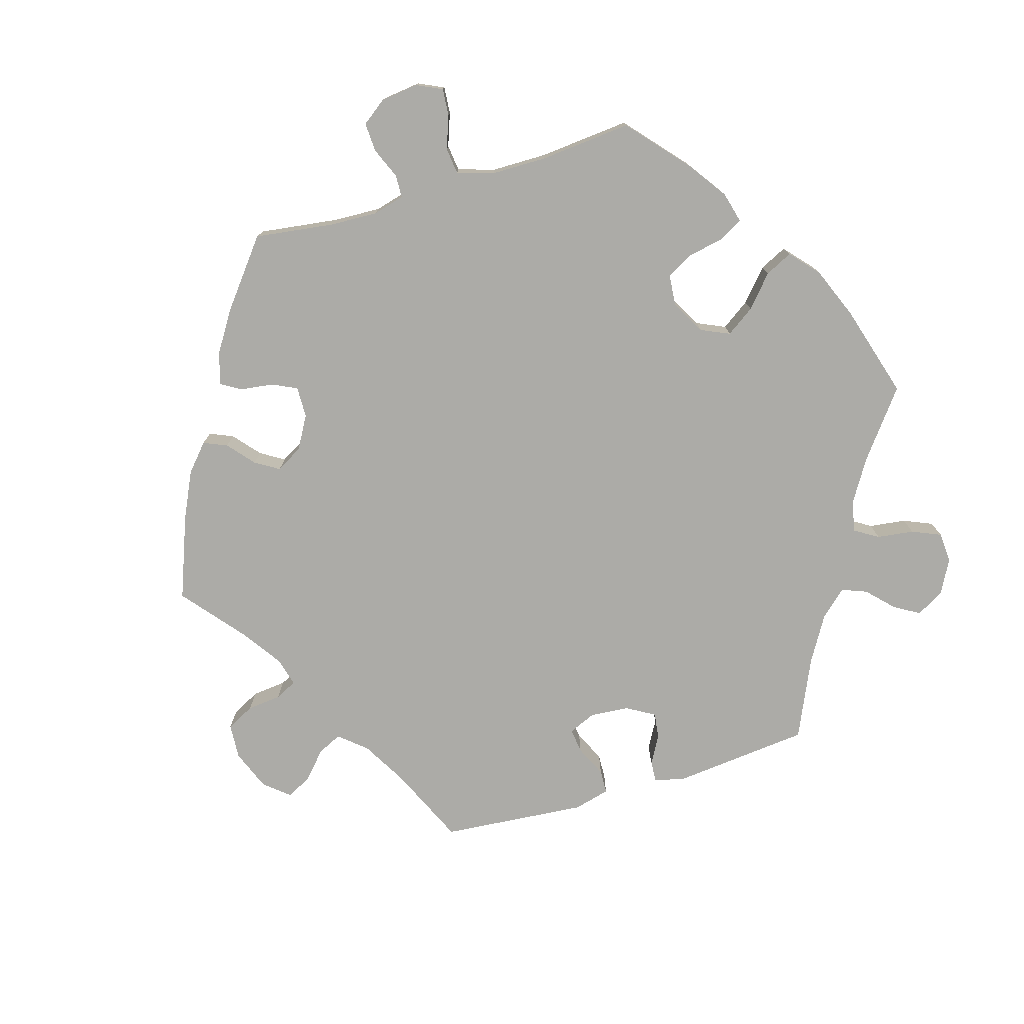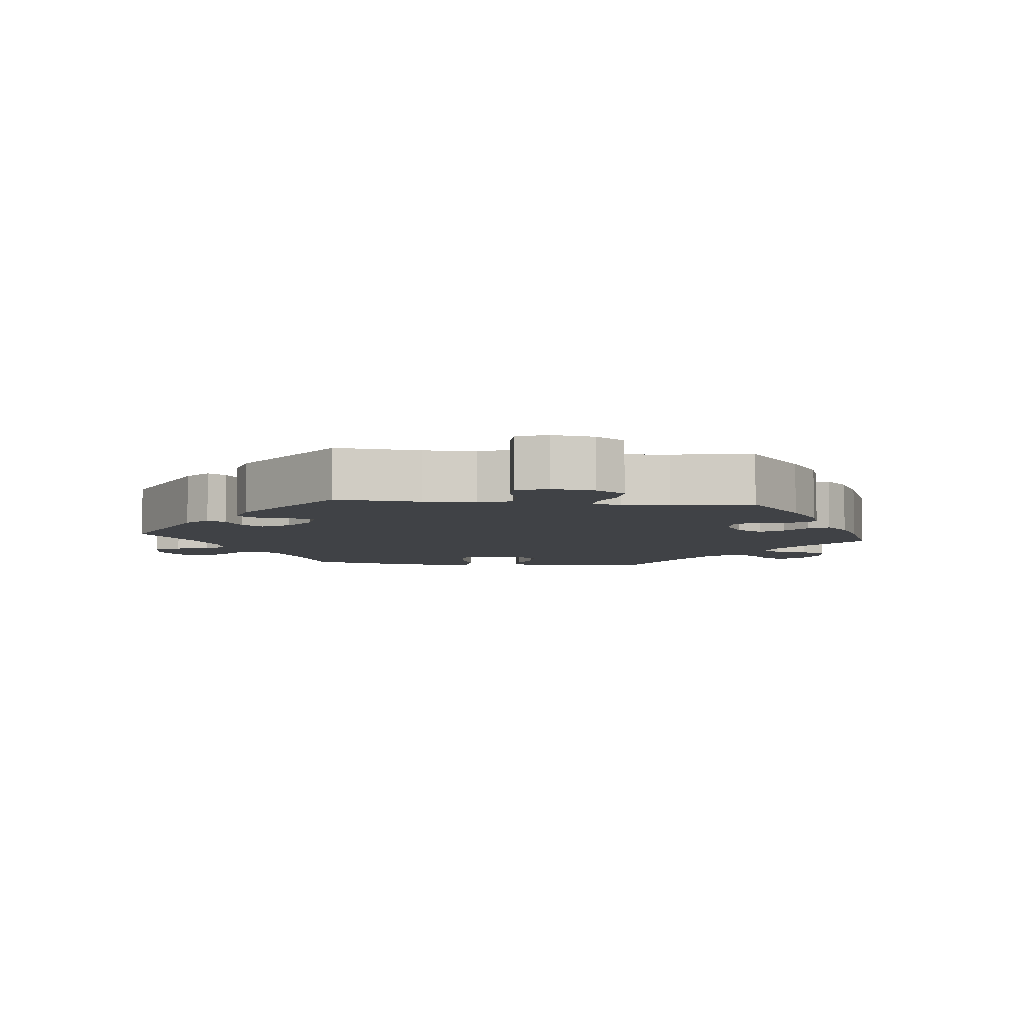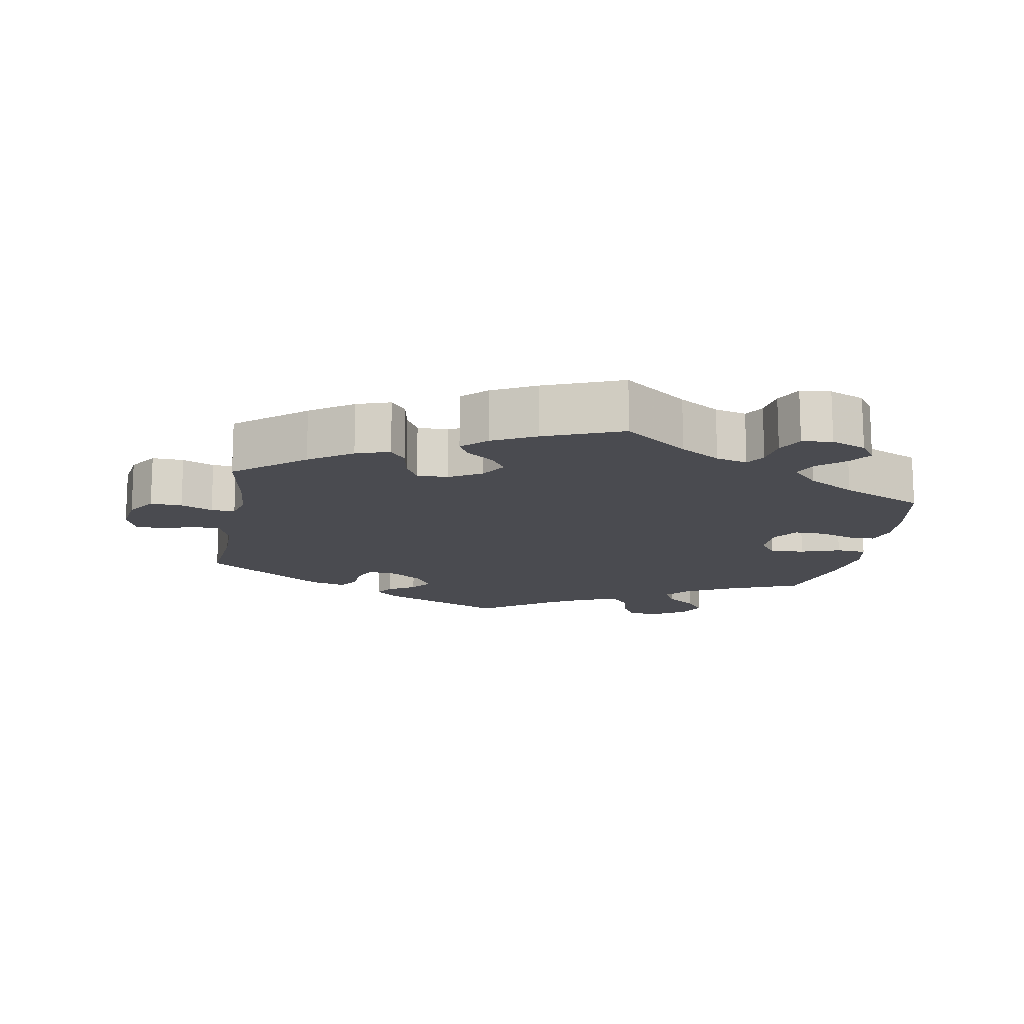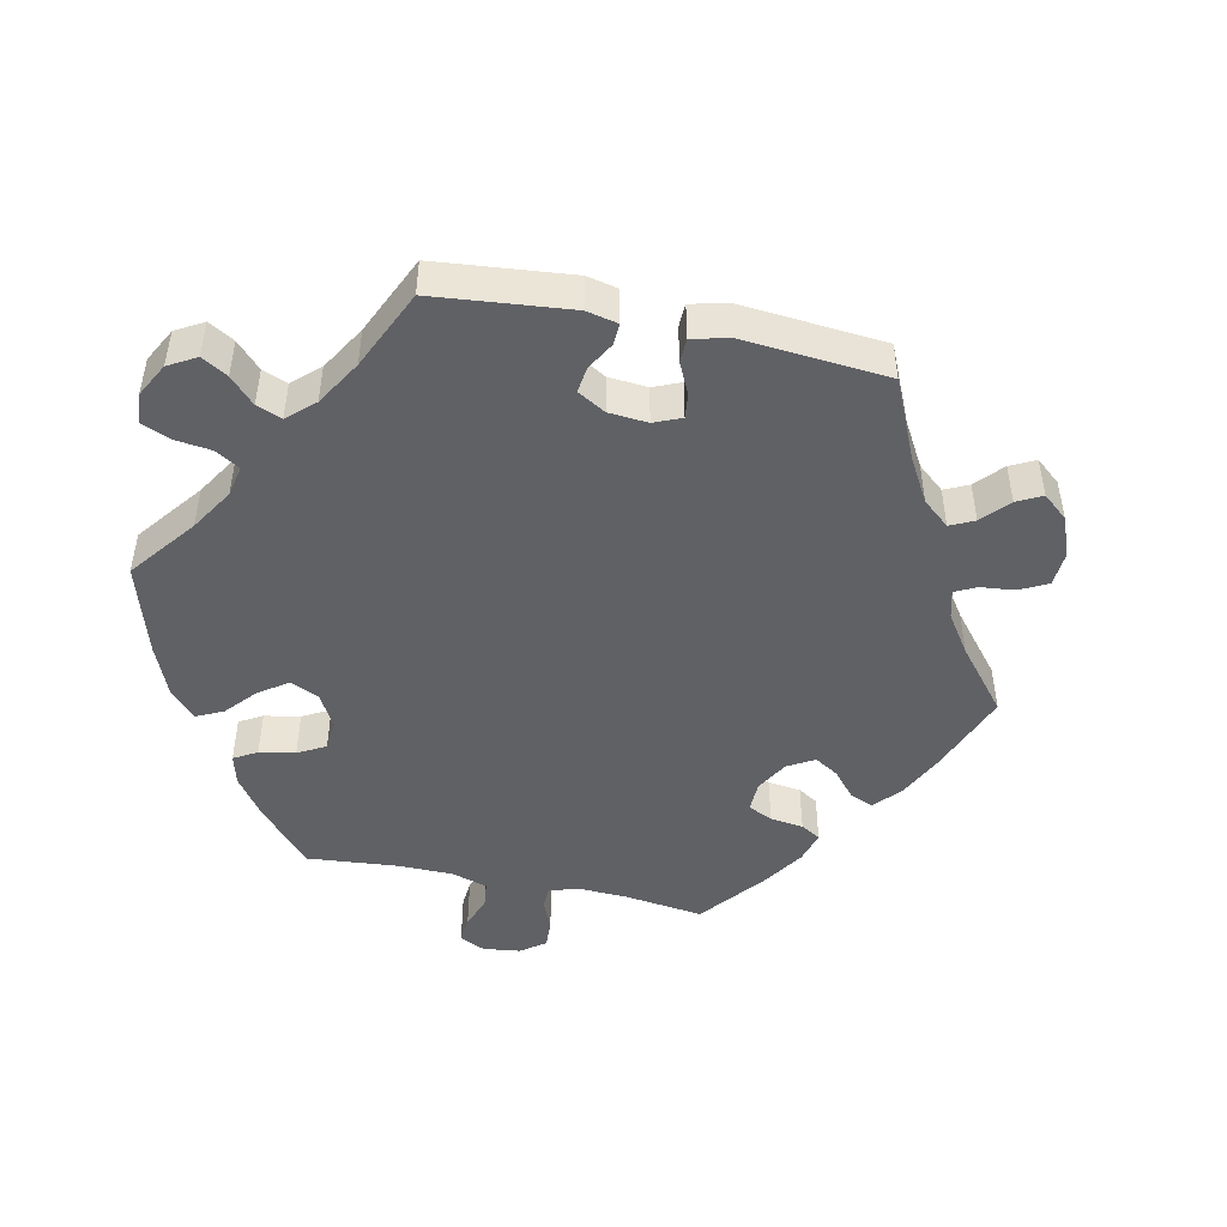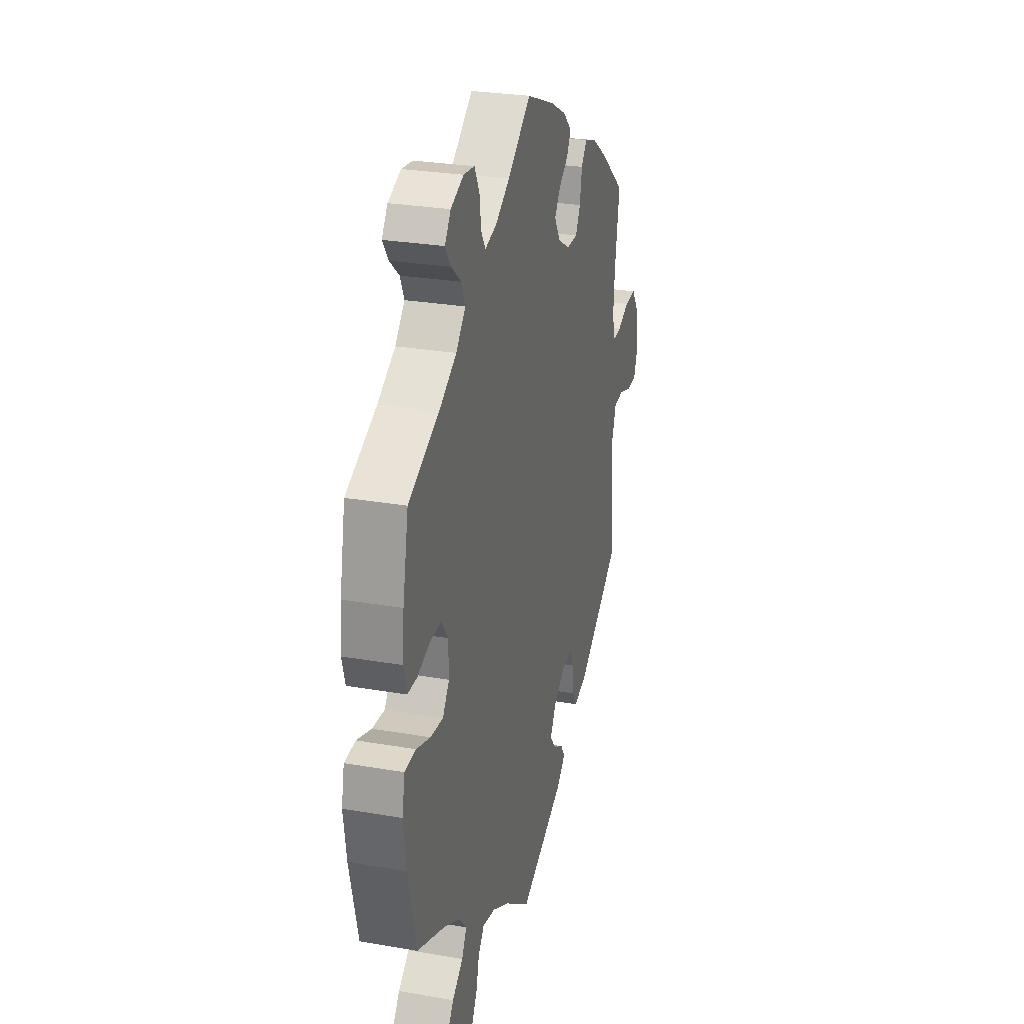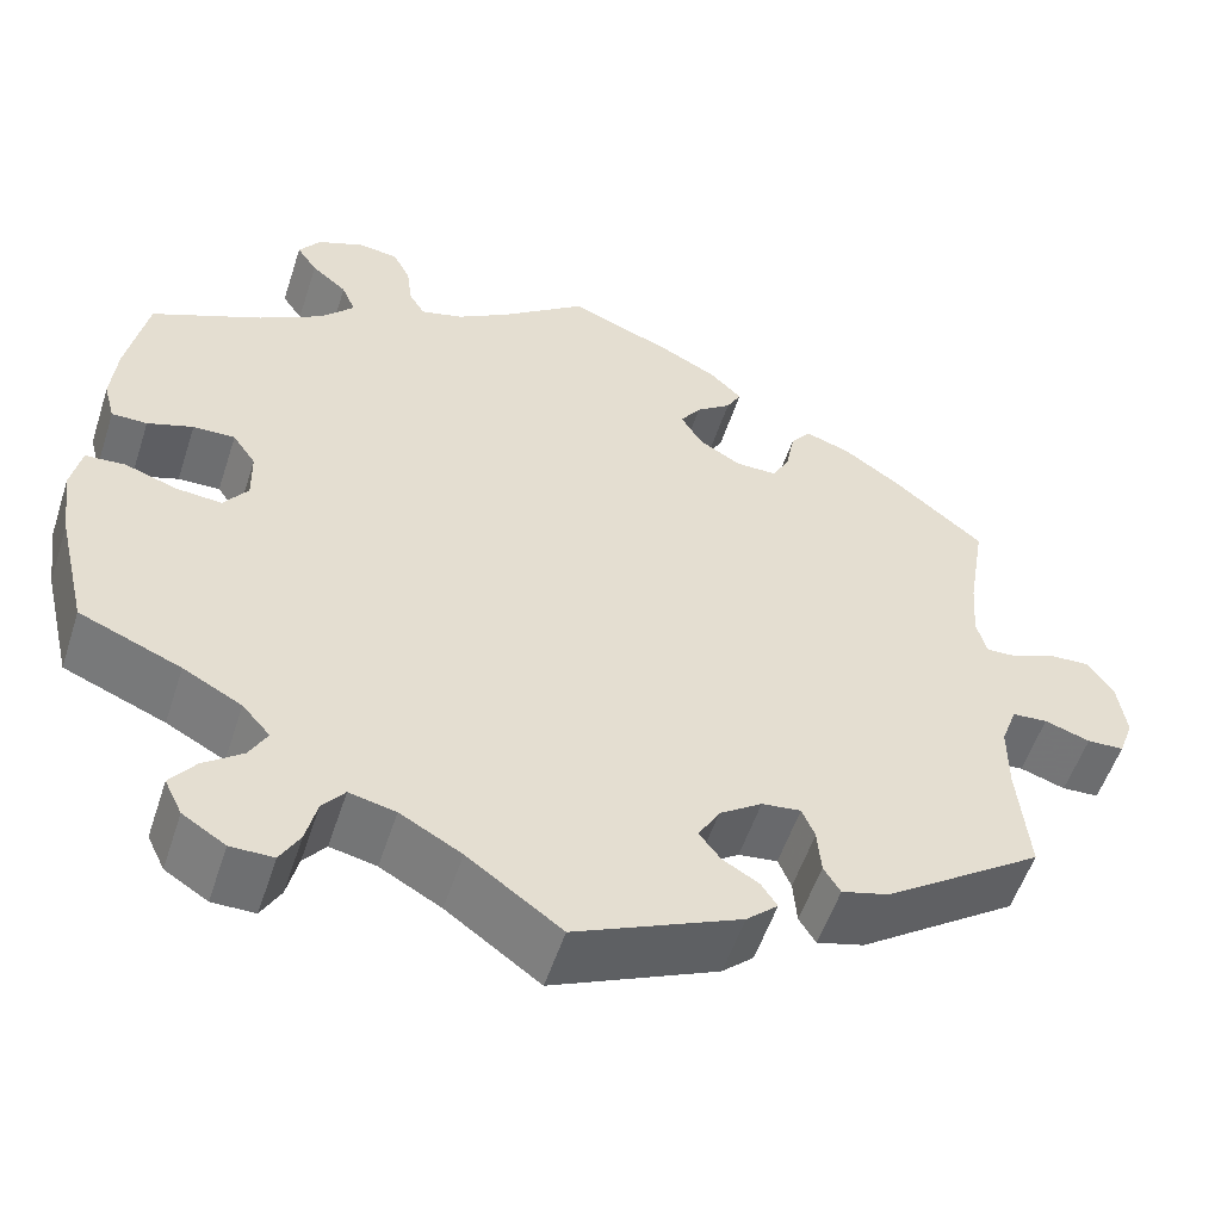
<metadata>
{"format":"obj","ext":"obj","renderer":"f3d","projection":"perspective","resolution":1024,"background":"white","views":[{"elev":-76.2,"azim":46.6,"up":"+Y"},{"elev":-6.2,"azim":-95.9,"up":"+Y"},{"elev":-14.4,"azim":-10.0,"up":"+Y"},{"elev":-47.1,"azim":-162.2,"up":"+Y"},{"elev":27.4,"azim":105.0,"up":"+Z"},{"elev":-54.5,"azim":162.0,"up":"+Z"}]}
</metadata>
<code>
v -0.489 0.07 -0.167
v -0.489 0.07 -0.093
v -0.506 0.07 -0.046
v -0.544 0.07 -0.043
v -0.593 0.07 -0.059
v -0.633 0.07 -0.057
v -0.649 0.07 -0.013
v -0.64 0.07 0.048
v -0.612 0.07 0.09
v -0.567 0.07 0.088
v -0.522 0.07 0.068
v -0.488 0.07 0.066
v -0.477 0.07 0.107
v -0.482 0.07 0.174
v -0.501 0.07 0.289
v -0.403 0.07 0.369
v -0.342 0.07 0.411
v -0.294 0.07 0.427
v -0.272 0.07 0.398
v -0.263 0.07 0.349
v -0.244 0.07 0.314
v -0.2 0.07 0.314
v -0.154 0.07 0.341
v -0.131 0.07 0.379
v -0.153 0.07 0.411
v -0.191 0.07 0.44
v -0.207 0.07 0.469
v -0.173 0.07 0.502
v -0.111 0.07 0.534
v 0 0.07 0.578
v 0.091 0.07 0.508
v 0.148 0.07 0.472
v 0.193 0.07 0.46
v 0.21 0.07 0.488
v 0.216 0.07 0.535
v 0.235 0.07 0.572
v 0.278 0.07 0.577
v 0.328 0.07 0.556
v 0.351 0.07 0.523
v 0.329 0.07 0.491
v 0.291 0.07 0.459
v 0.276 0.07 0.424
v 0.313 0.07 0.384
v 0.381 0.07 0.344
v 0.5 0.07 0.289
v 0.522 0.07 0.178
v 0.528 0.07 0.111
v 0.516 0.07 0.067
v 0.478 0.07 0.067
v 0.429 0.07 0.084
v 0.384 0.07 0.085
v 0.359 0.07 0.049
v 0.358 0.07 -0.007
v 0.384 0.07 -0.043
v 0.433 0.07 -0.039
v 0.489 0.07 -0.02
v 0.532 0.07 -0.023
v 0.543 0.07 -0.076
v 0.532 0.07 -0.155
v 0.5 0.07 -0.289
v 0.391 0.07 -0.334
v 0.328 0.07 -0.368
v 0.298 0.07 -0.402
v 0.317 0.07 -0.437
v 0.359 0.07 -0.469
v 0.386 0.07 -0.505
v 0.367 0.07 -0.544
v 0.321 0.07 -0.573
v 0.275 0.07 -0.573
v 0.254 0.07 -0.536
v 0.242 0.07 -0.487
v 0.218 0.07 -0.457
v 0.168 0.07 -0.468
v 0.102 0.07 -0.505
v 0.001 0.07 -0.578
v -0.177 0.07 -0.498
v -0.211 0.07 -0.467
v -0.194 0.07 -0.441
v -0.155 0.07 -0.418
v -0.132 0.07 -0.388
v -0.155 0.07 -0.348
v -0.201 0.07 -0.316
v -0.243 0.07 -0.311
v -0.257 0.07 -0.344
v -0.261 0.07 -0.393
v -0.279 0.07 -0.422
v -0.33 0.07 -0.408
v -0.501 0.07 -0.289
v -0.489 0 -0.167
v -0.489 0 -0.093
v -0.506 0 -0.046
v -0.544 0 -0.043
v -0.593 0 -0.059
v -0.633 0 -0.057
v -0.649 0 -0.013
v -0.64 0 0.048
v -0.612 0 0.09
v -0.567 0 0.088
v -0.522 0 0.068
v -0.488 0 0.066
v -0.477 0 0.107
v -0.482 0 0.174
v -0.501 0 0.289
v -0.403 0 0.369
v -0.342 0 0.411
v -0.294 0 0.427
v -0.272 0 0.398
v -0.263 0 0.349
v -0.244 0 0.314
v -0.2 0 0.314
v -0.154 0 0.341
v -0.131 0 0.379
v -0.153 0 0.411
v -0.191 0 0.44
v -0.207 0 0.469
v -0.173 0 0.502
v -0.111 0 0.534
v 0 0 0.578
v 0.091 0 0.508
v 0.148 0 0.472
v 0.193 0 0.46
v 0.21 0 0.488
v 0.216 0 0.535
v 0.235 0 0.572
v 0.278 0 0.577
v 0.328 0 0.556
v 0.351 0 0.523
v 0.329 0 0.491
v 0.291 0 0.459
v 0.276 0 0.424
v 0.313 0 0.384
v 0.381 0 0.344
v 0.5 0 0.289
v 0.522 0 0.178
v 0.528 0 0.111
v 0.516 0 0.067
v 0.478 0 0.067
v 0.429 0 0.084
v 0.384 0 0.085
v 0.359 0 0.049
v 0.358 0 -0.007
v 0.384 0 -0.043
v 0.433 0 -0.039
v 0.489 0 -0.02
v 0.532 0 -0.023
v 0.543 0 -0.076
v 0.532 0 -0.155
v 0.5 0 -0.289
v 0.391 0 -0.334
v 0.328 0 -0.368
v 0.298 0 -0.402
v 0.317 0 -0.437
v 0.359 0 -0.469
v 0.386 0 -0.505
v 0.367 0 -0.544
v 0.321 0 -0.573
v 0.275 0 -0.573
v 0.254 0 -0.536
v 0.242 0 -0.487
v 0.218 0 -0.457
v 0.168 0 -0.468
v 0.102 0 -0.505
v 0.001 0 -0.578
v -0.177 0 -0.498
v -0.211 0 -0.467
v -0.194 0 -0.441
v -0.155 0 -0.418
v -0.132 0 -0.388
v -0.155 0 -0.348
v -0.201 0 -0.316
v -0.243 0 -0.311
v -0.257 0 -0.344
v -0.261 0 -0.393
v -0.279 0 -0.422
v -0.33 0 -0.408
v -0.501 0 -0.289
f 87 88 1
f 84 85 86 87
f 83 84 87 1
f 82 83 1 2
f 81 82 2 3
f 76 77 78 79
f 74 75 76 79
f 73 74 79 80
f 72 73 80 81
f 68 69 70 71
f 68 71 72
f 67 68 72
f 64 65 66 67
f 63 64 67 72
f 62 63 72 81
f 58 59 60 61
f 55 56 57 58
f 54 55 58 61
f 53 54 61 62
f 47 48 49 50
f 47 50 51
f 44 45 46 47
f 43 44 47 51
f 42 43 51 52
f 38 39 40 41
f 38 41 42
f 37 38 42
f 34 35 36 37
f 33 34 37 42
f 32 33 42 52
f 28 29 30 31
f 25 26 27 28
f 24 25 28 31
f 23 24 31 32
f 17 18 19 20
f 17 20 21
f 14 15 16 17
f 13 14 17 21
f 12 13 21 22
f 8 9 10 11
f 8 11 12
f 7 8 12
f 4 5 6 7
f 3 4 7 12
f 52 53 62 81
f 23 32 52 81
f 22 23 81
f 3 12 22 81
f 89 176 175
f 175 174 173 172
f 89 175 172 171
f 90 89 171 170
f 91 90 170 169
f 167 166 165 164
f 167 164 163 162
f 168 167 162 161
f 169 168 161 160
f 159 158 157 156
f 160 159 156
f 160 156 155
f 155 154 153 152
f 160 155 152 151
f 169 160 151 150
f 149 148 147 146
f 146 145 144 143
f 149 146 143 142
f 150 149 142 141
f 138 137 136 135
f 139 138 135
f 135 134 133 132
f 139 135 132 131
f 140 139 131 130
f 129 128 127 126
f 130 129 126
f 130 126 125
f 125 124 123 122
f 130 125 122 121
f 140 130 121 120
f 119 118 117 116
f 116 115 114 113
f 119 116 113 112
f 120 119 112 111
f 108 107 106 105
f 109 108 105
f 105 104 103 102
f 109 105 102 101
f 110 109 101 100
f 99 98 97 96
f 100 99 96
f 100 96 95
f 95 94 93 92
f 100 95 92 91
f 169 150 141 140
f 169 140 120 111
f 169 111 110
f 169 110 100 91
f 1 89 90 2
f 2 90 91 3
f 3 91 92 4
f 4 92 93 5
f 5 93 94 6
f 6 94 95 7
f 7 95 96 8
f 8 96 97 9
f 9 97 98 10
f 10 98 99 11
f 11 99 100 12
f 12 100 101 13
f 13 101 102 14
f 14 102 103 15
f 15 103 104 16
f 16 104 105 17
f 17 105 106 18
f 18 106 107 19
f 19 107 108 20
f 20 108 109 21
f 21 109 110 22
f 22 110 111 23
f 23 111 112 24
f 24 112 113 25
f 25 113 114 26
f 26 114 115 27
f 27 115 116 28
f 28 116 117 29
f 29 117 118 30
f 30 118 119 31
f 31 119 120 32
f 32 120 121 33
f 33 121 122 34
f 34 122 123 35
f 35 123 124 36
f 36 124 125 37
f 37 125 126 38
f 38 126 127 39
f 39 127 128 40
f 40 128 129 41
f 41 129 130 42
f 42 130 131 43
f 43 131 132 44
f 44 132 133 45
f 45 133 134 46
f 46 134 135 47
f 47 135 136 48
f 48 136 137 49
f 49 137 138 50
f 50 138 139 51
f 51 139 140 52
f 52 140 141 53
f 53 141 142 54
f 54 142 143 55
f 55 143 144 56
f 56 144 145 57
f 57 145 146 58
f 58 146 147 59
f 59 147 148 60
f 60 148 149 61
f 61 149 150 62
f 62 150 151 63
f 63 151 152 64
f 64 152 153 65
f 65 153 154 66
f 66 154 155 67
f 67 155 156 68
f 68 156 157 69
f 69 157 158 70
f 70 158 159 71
f 71 159 160 72
f 72 160 161 73
f 73 161 162 74
f 74 162 163 75
f 75 163 164 76
f 76 164 165 77
f 77 165 166 78
f 78 166 167 79
f 79 167 168 80
f 80 168 169 81
f 81 169 170 82
f 82 170 171 83
f 83 171 172 84
f 84 172 173 85
f 85 173 174 86
f 86 174 175 87
f 87 175 176 88
f 88 176 89 1

</code>
